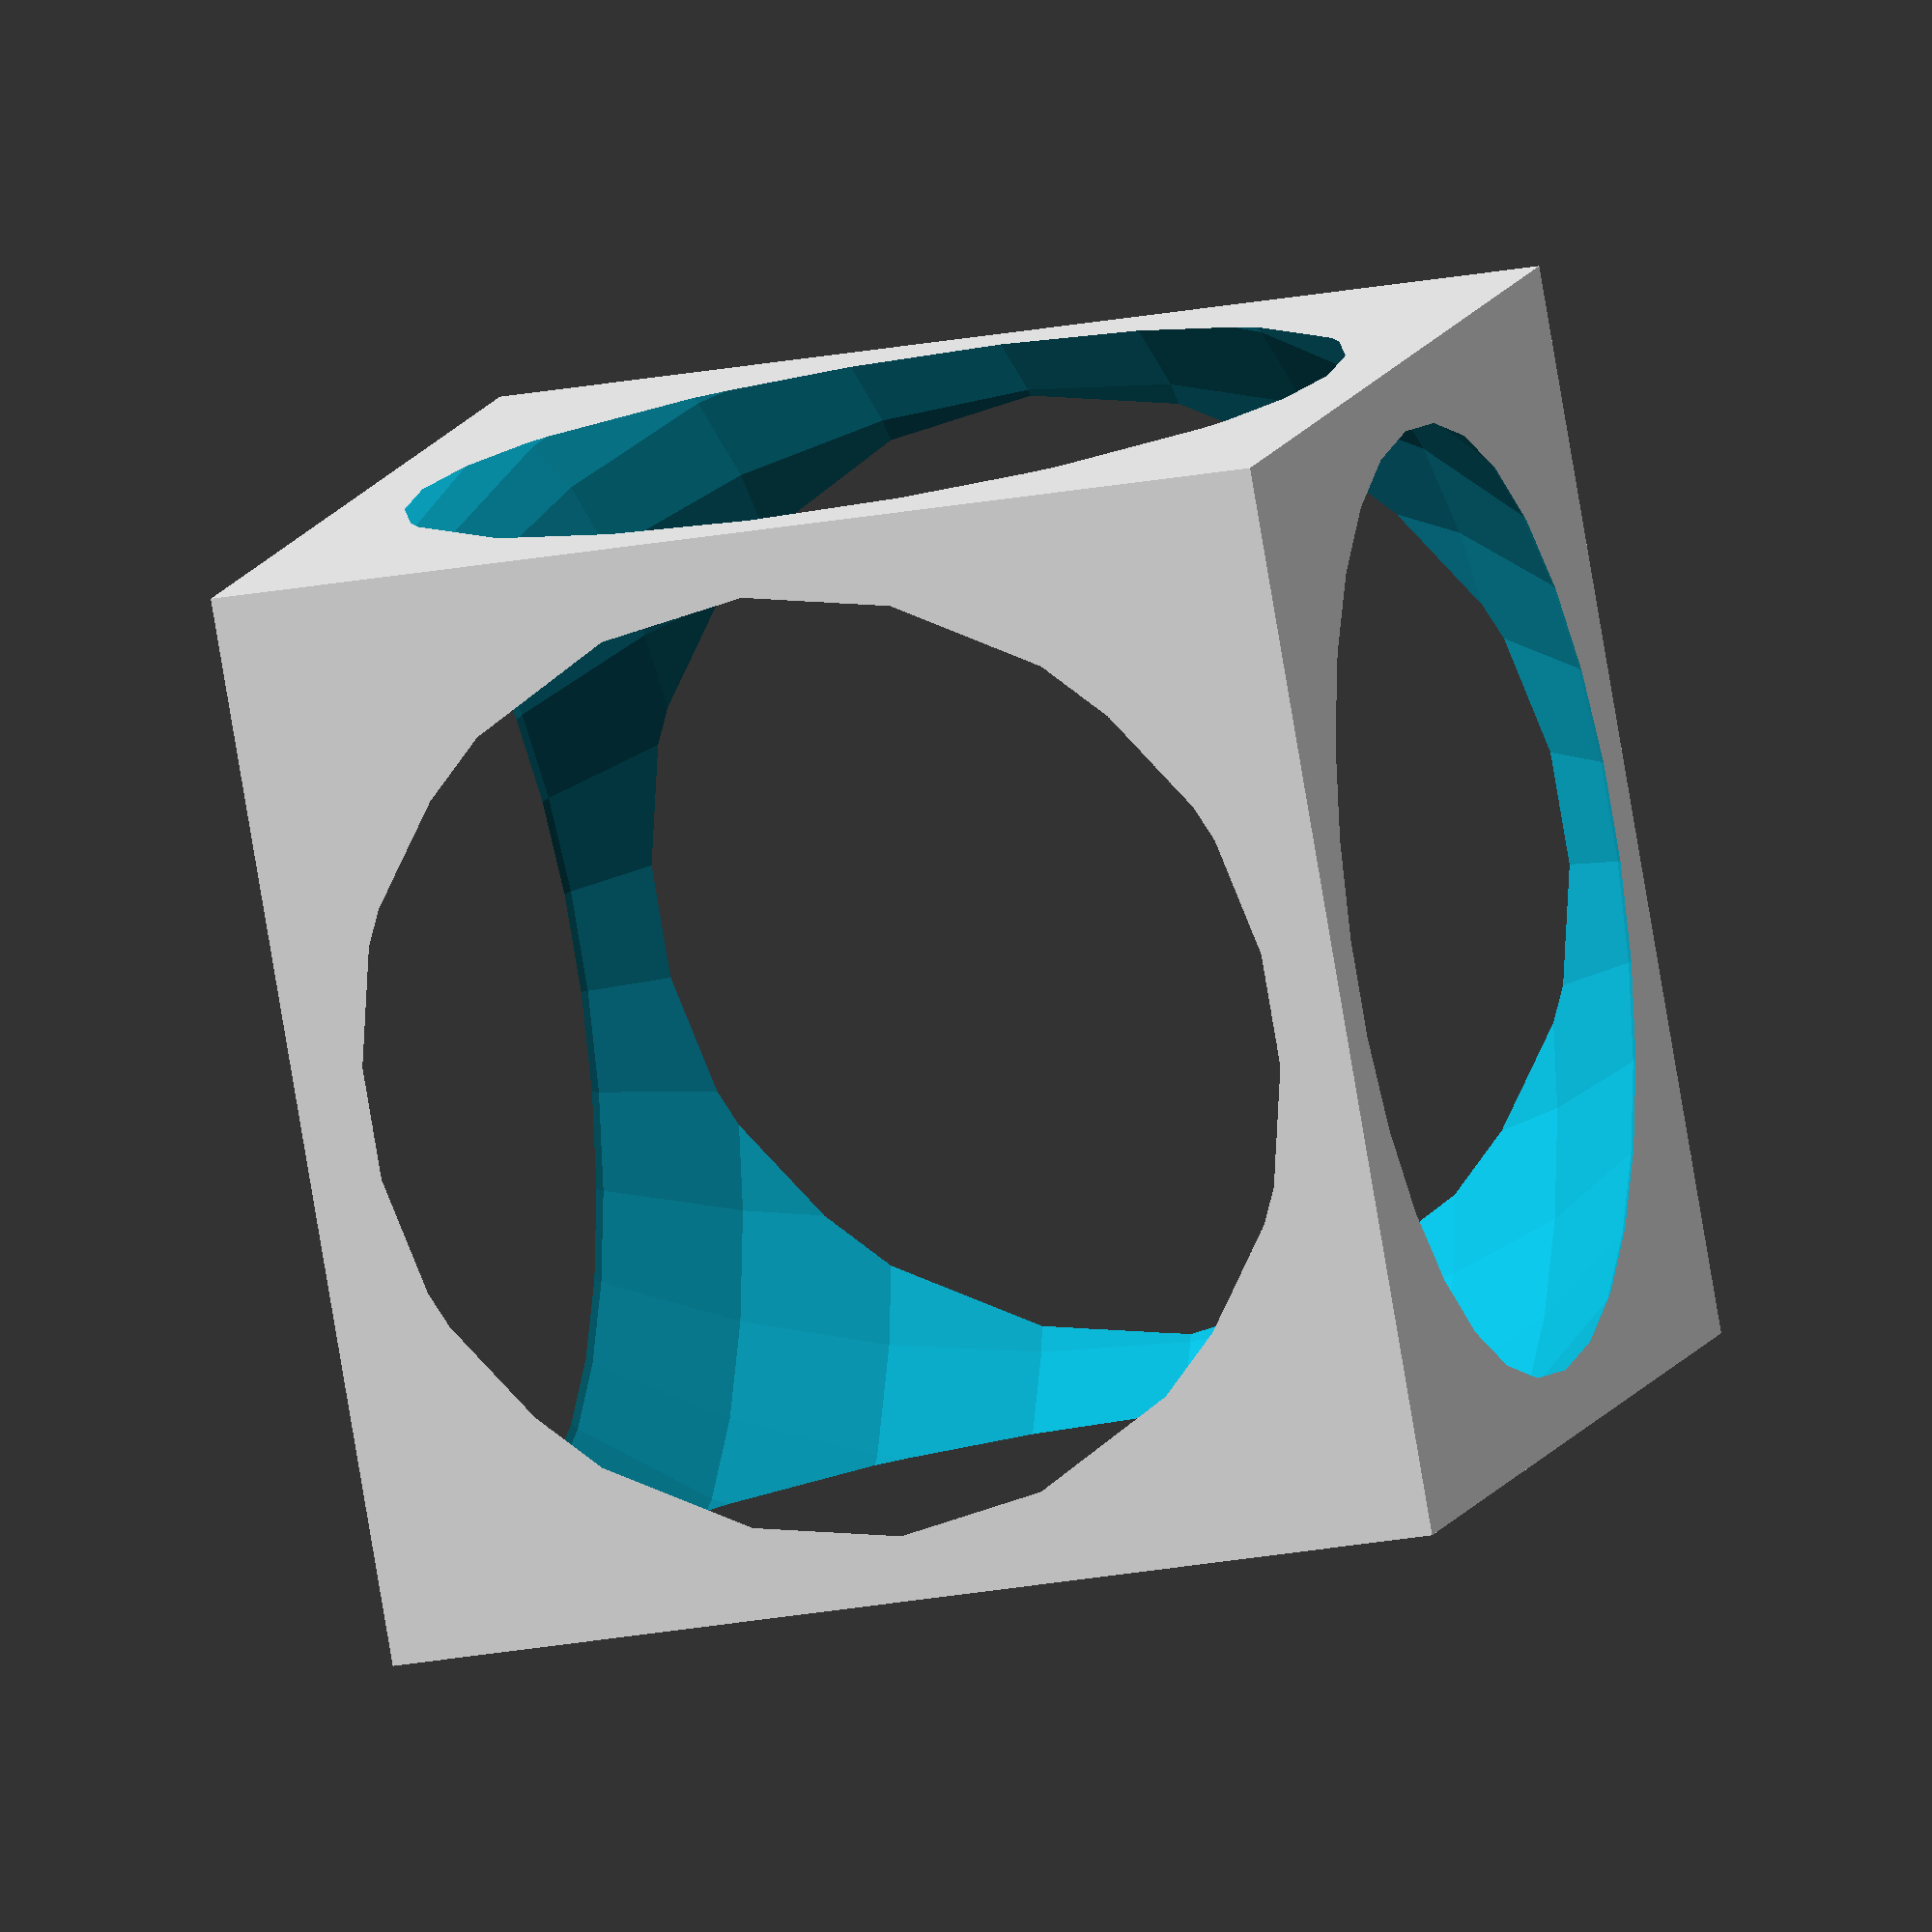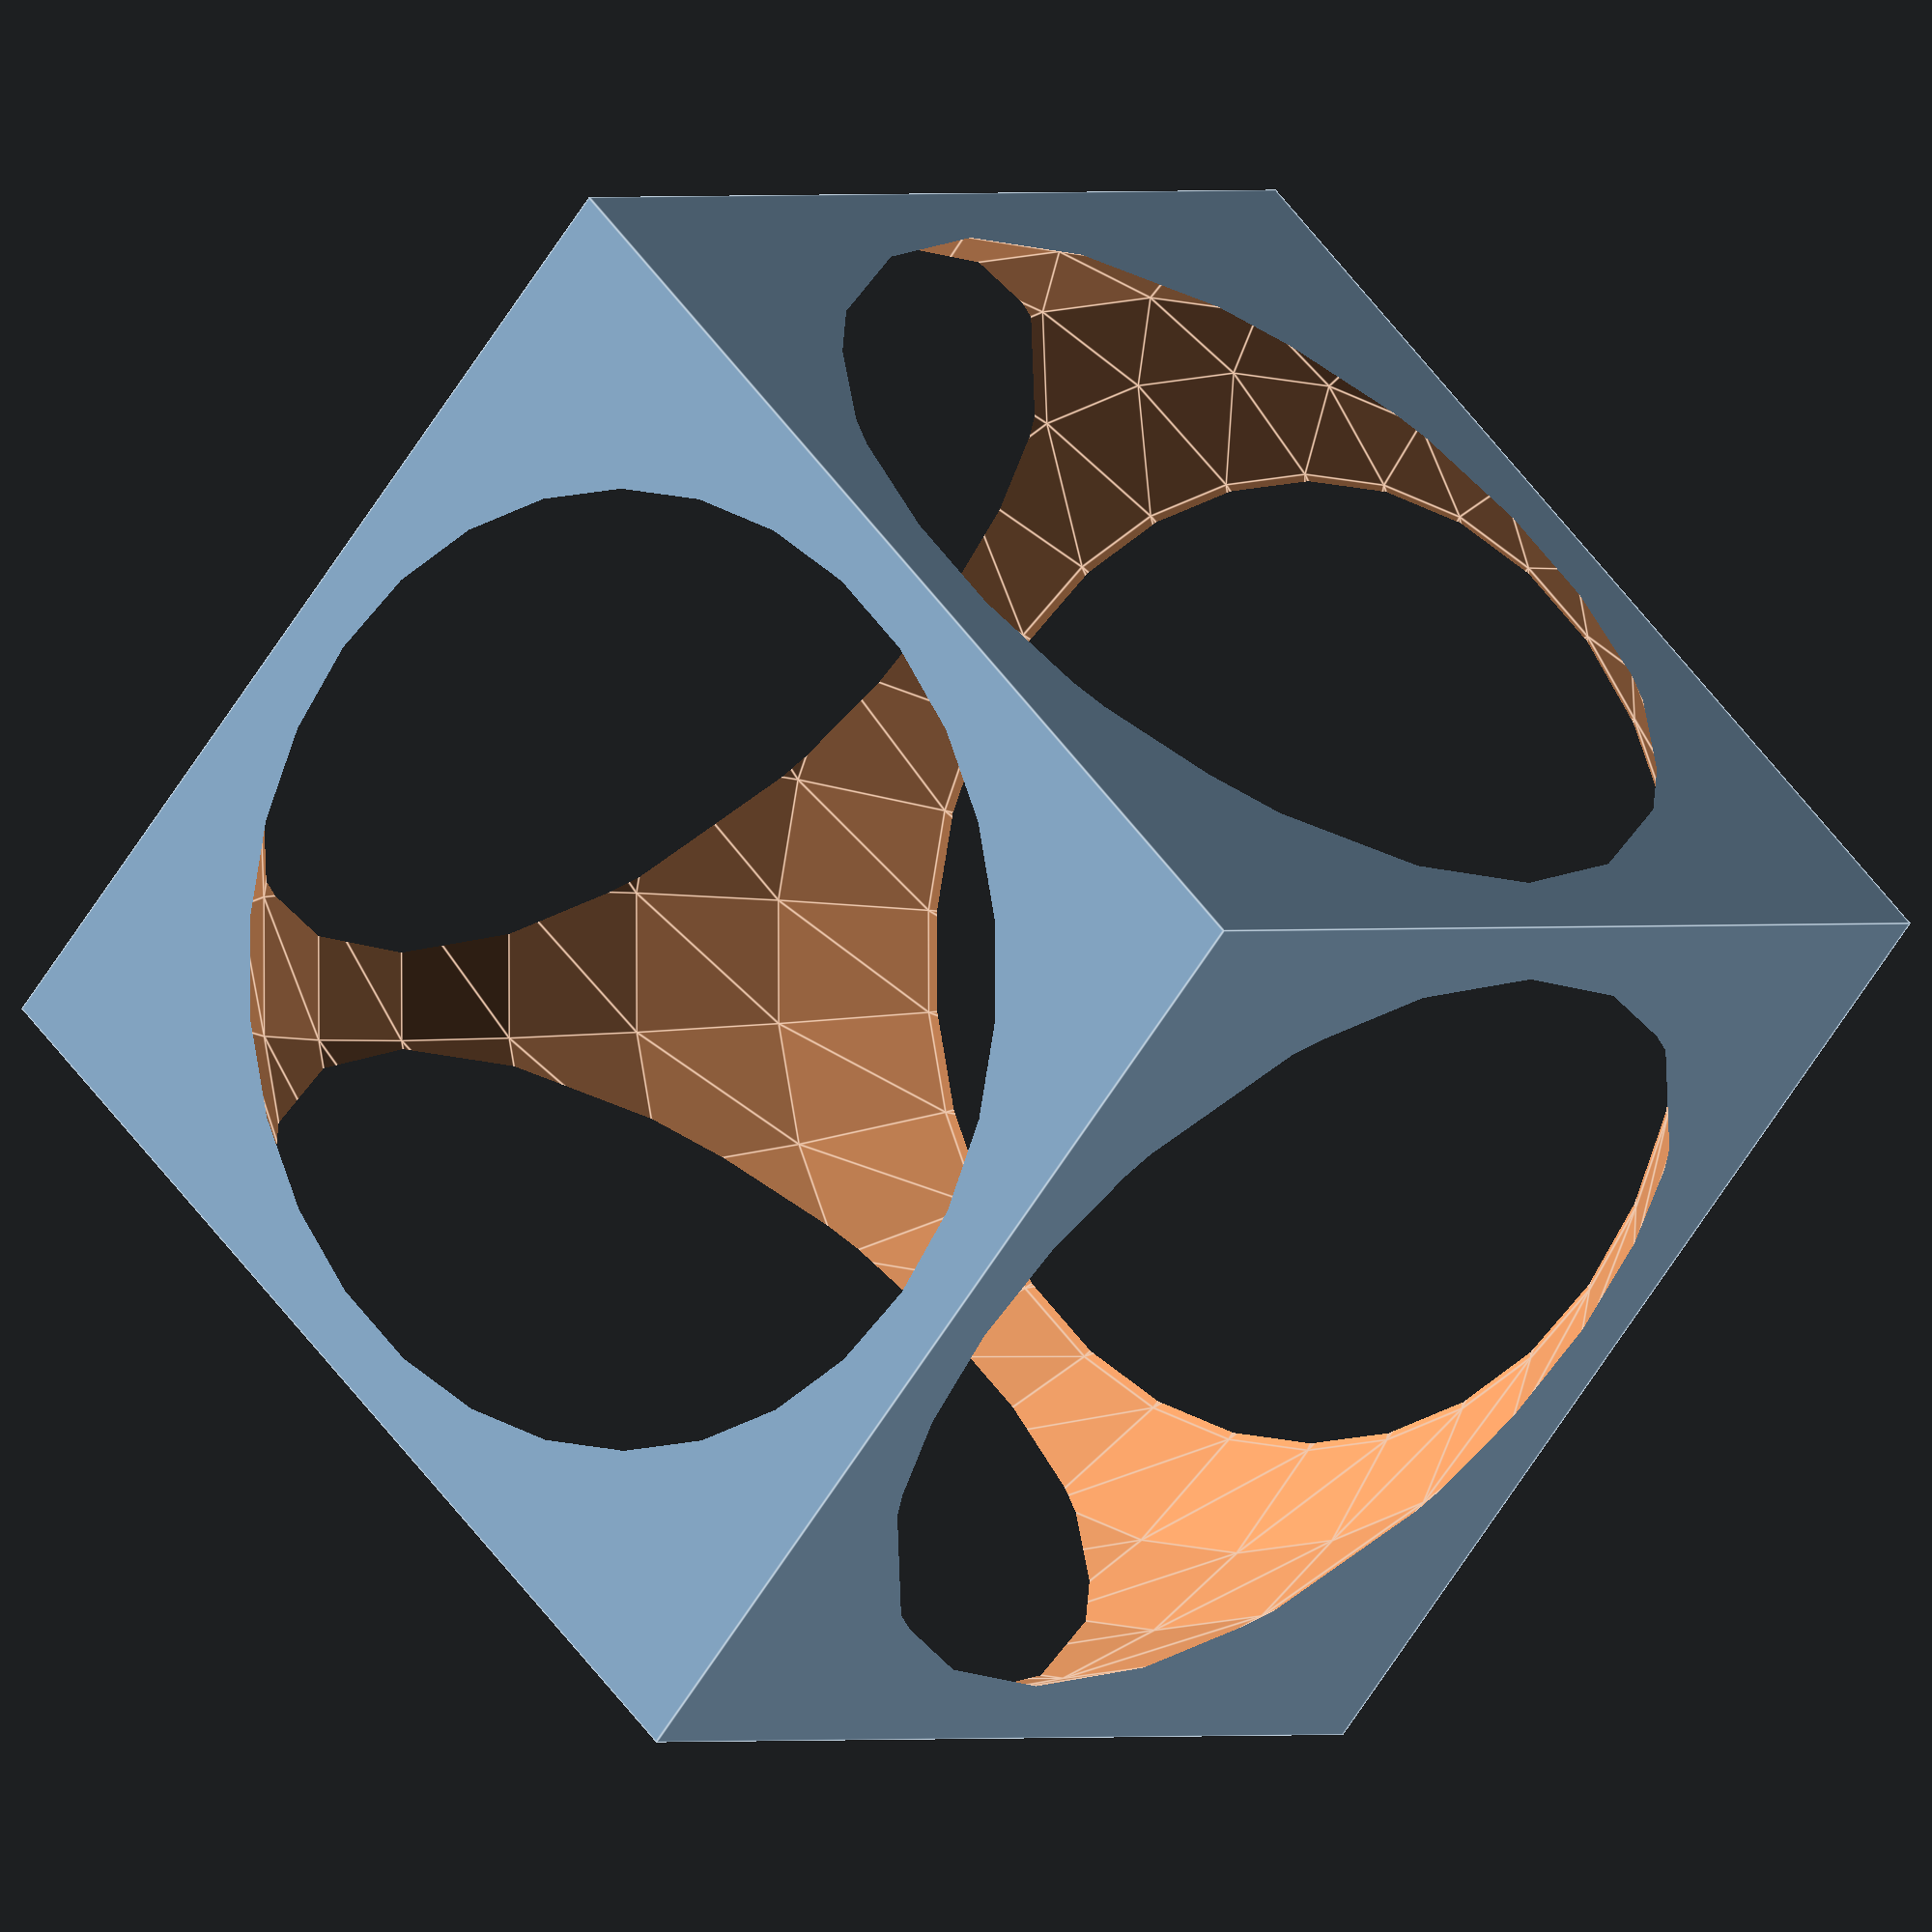
<openscad>

module example2()
{
	difference() {
		cube(30, center = true);
		sphere(20);
	}
}

example2();


</openscad>
<views>
elev=202.5 azim=237.8 roll=251.8 proj=o view=solid
elev=359.5 azim=138.2 roll=218.9 proj=o view=edges
</views>
